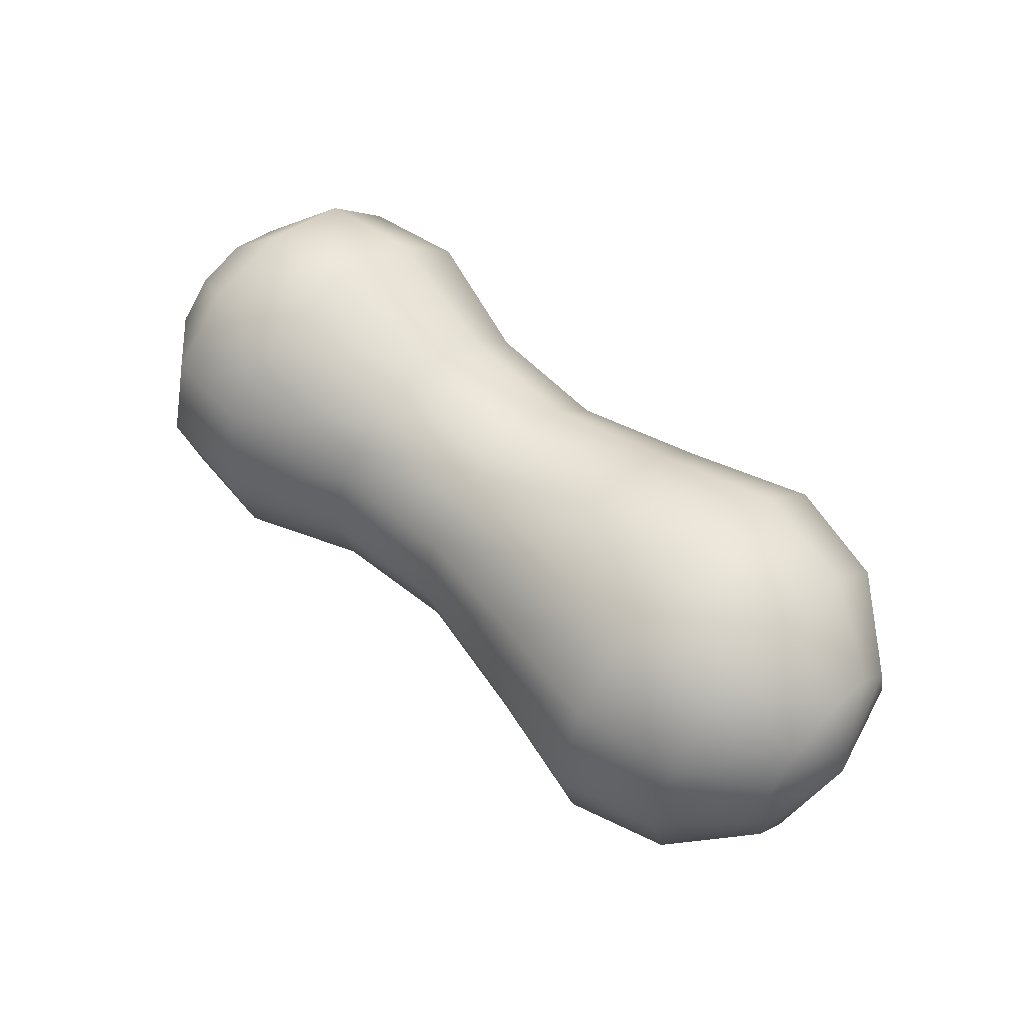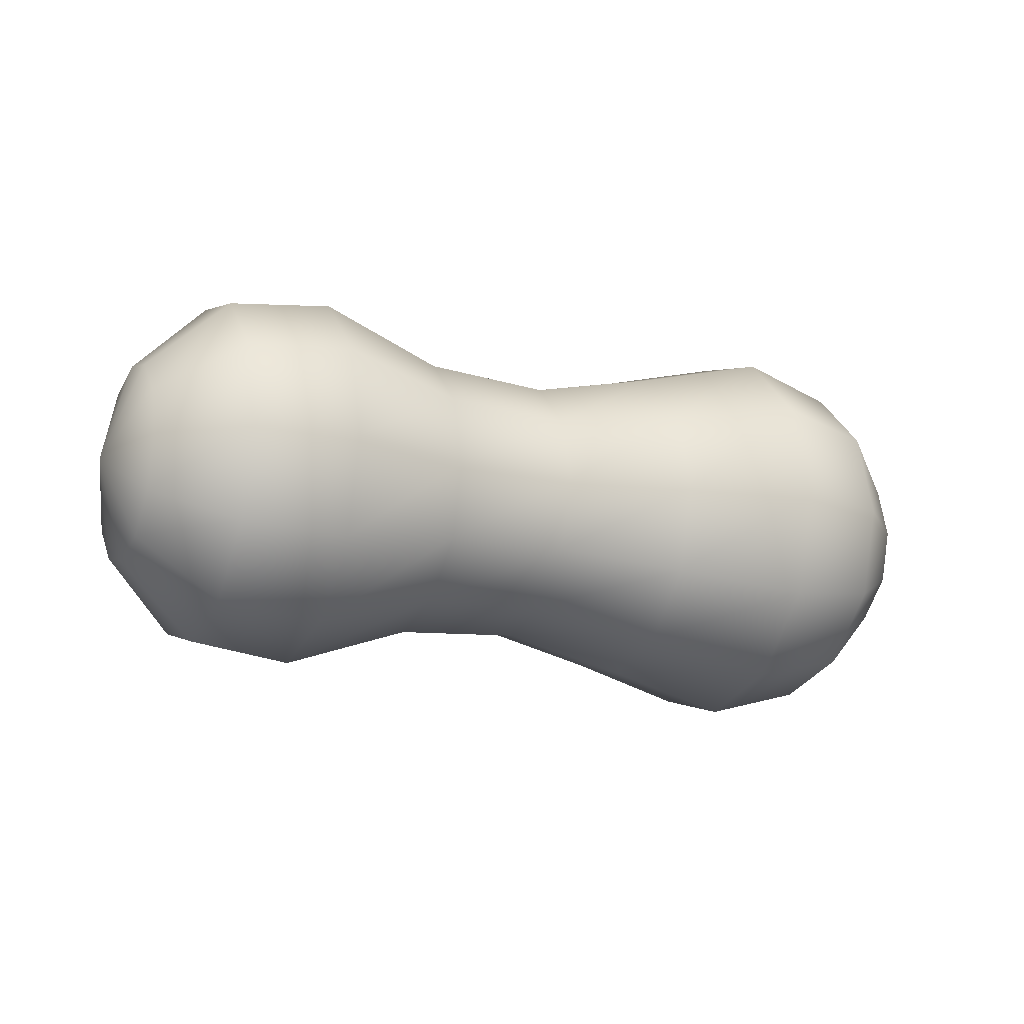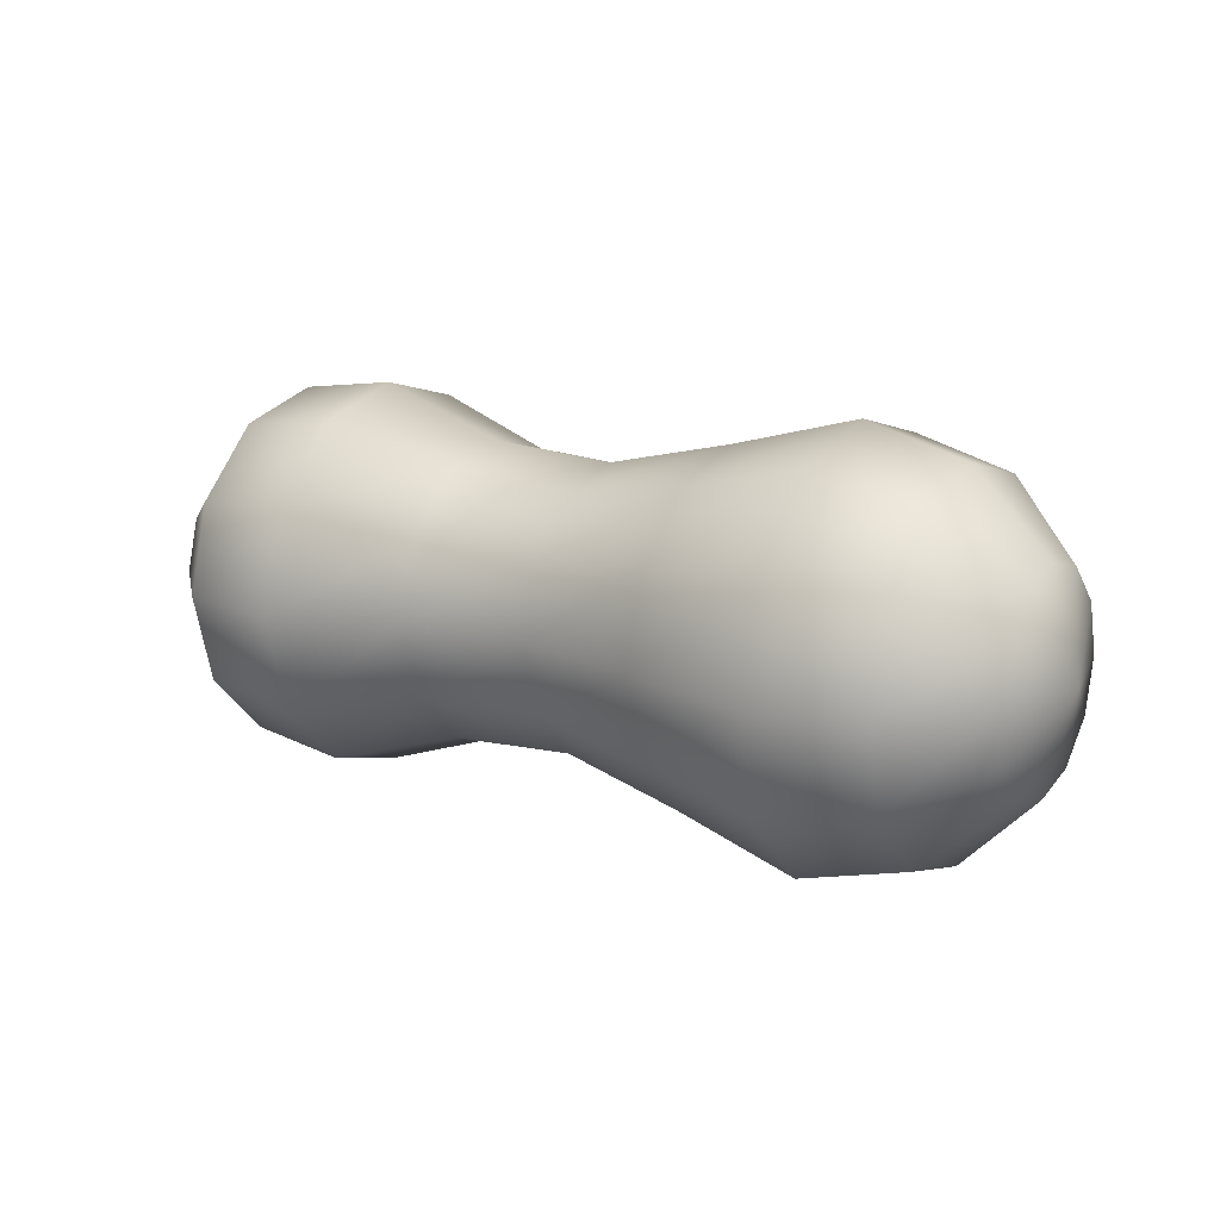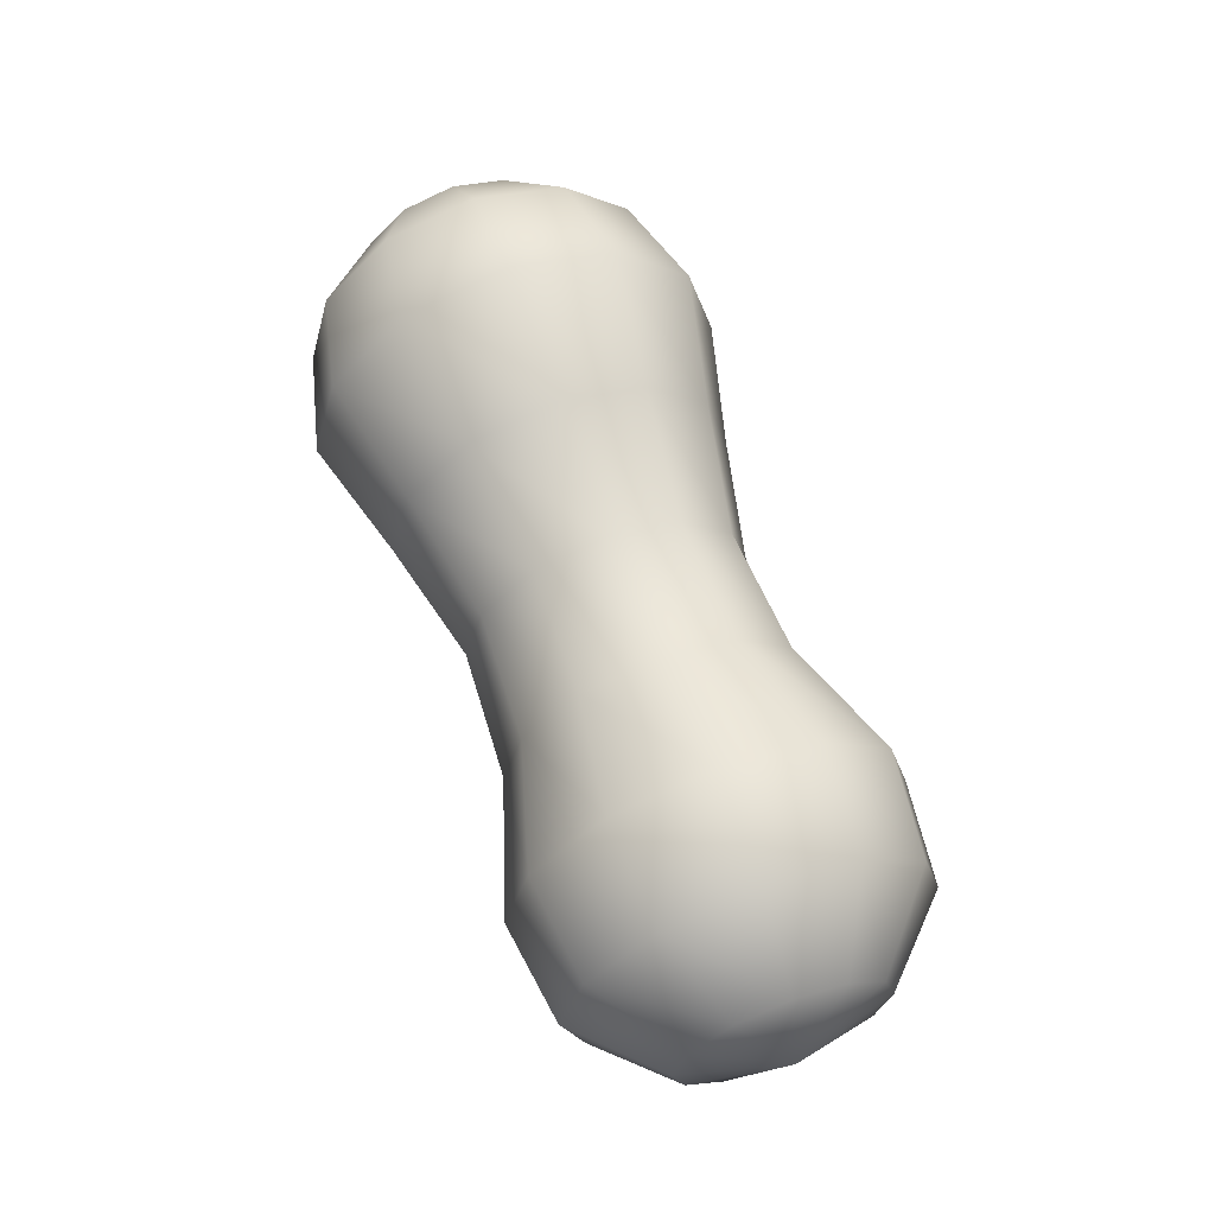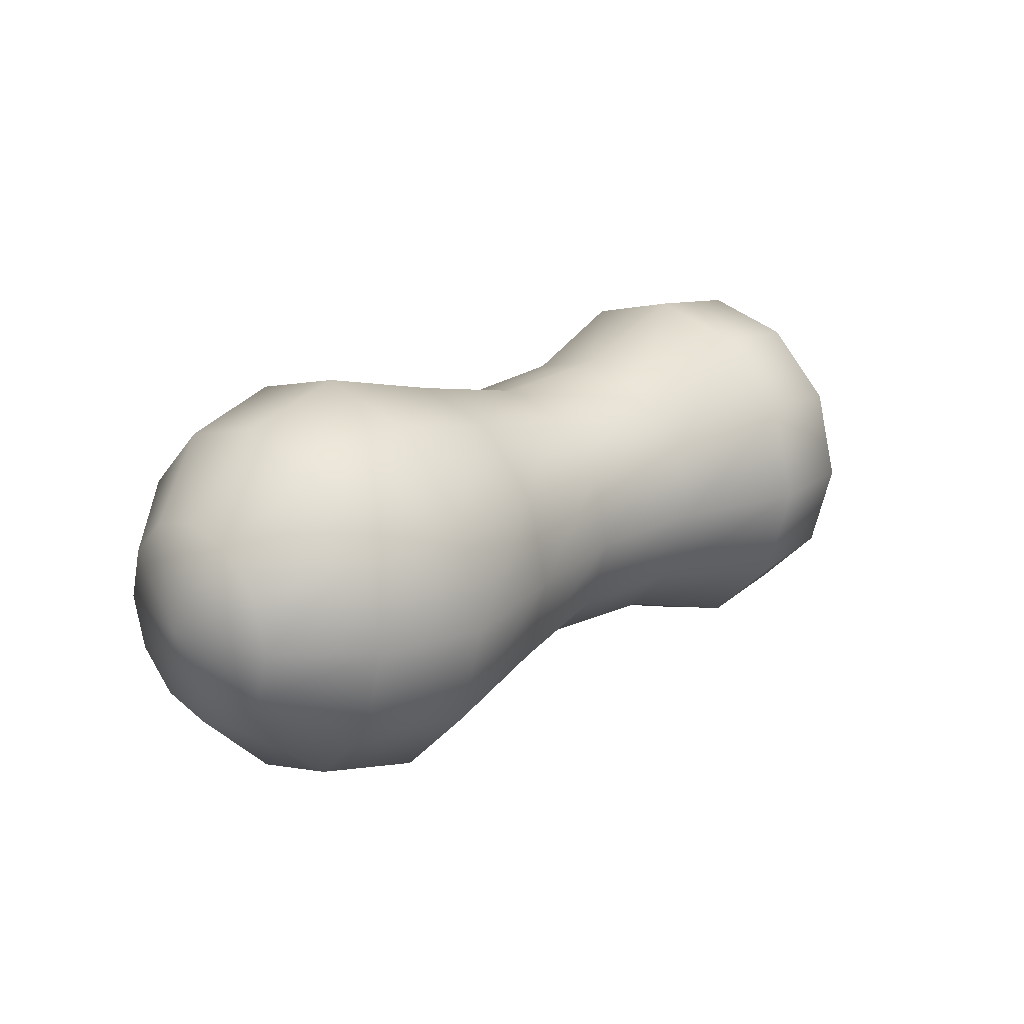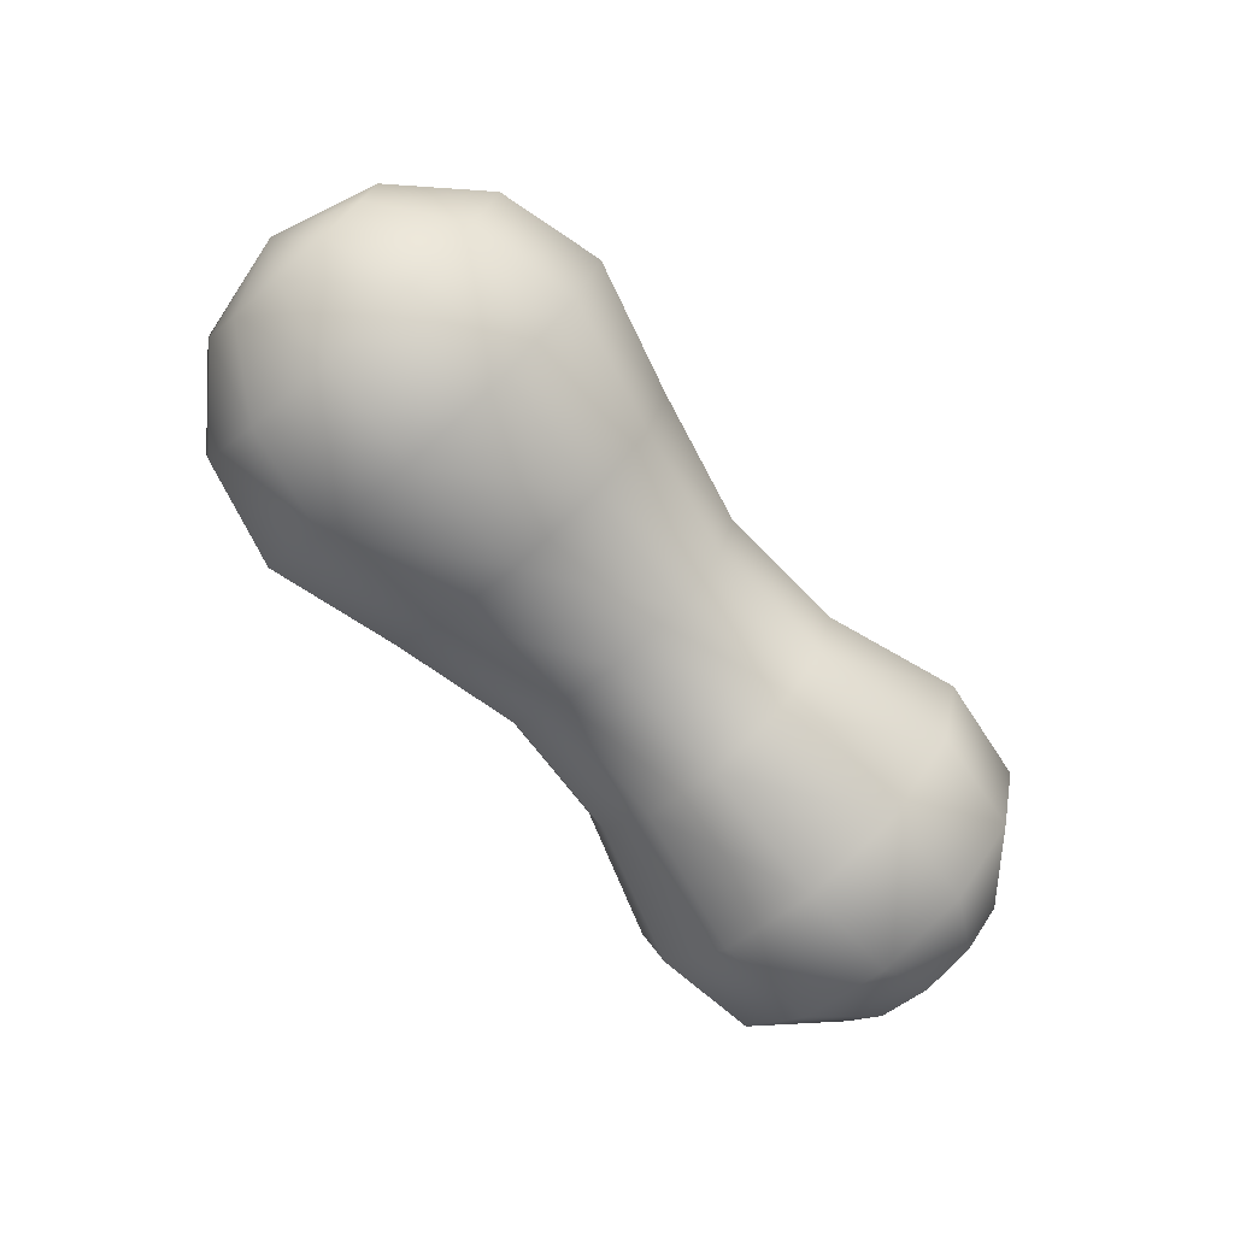
<metadata>
{"format":"obj","ext":"obj","renderer":"f3d","projection":"perspective","resolution":1024,"background":"white","views":[{"elev":56.4,"azim":43.3,"up":"+Z"},{"elev":-15.3,"azim":-25.9,"up":"+Y"},{"elev":14.8,"azim":33.3,"up":"+Y"},{"elev":63.6,"azim":-110.3,"up":"+Y"},{"elev":20.0,"azim":133.8,"up":"+Y"},{"elev":-72.8,"azim":131.1,"up":"+Z"}]}
</metadata>
<code>
g default
v -0.8448 0.174 -0.09997
v -0.8448 0.1008 -0.1732
v -0.8448 0.000774 -0.2
v -0.8448 -0.09923 -0.1732
v -0.8448 -0.1724 -0.09997
v -0.8448 -0.1992 2.8e-05
v -0.8448 -0.1724 0.1
v -0.8448 -0.09923 0.1732
v -0.8448 0.000774 0.2
v -0.8448 0.1008 0.1732
v -0.8448 0.174 0.1
v -0.8448 0.2008 2.8e-05
v -0.6984 0.3008 -0.1732
v -0.6984 0.174 -0.3
v -0.6984 0.000774 -0.3464
v -0.6984 -0.1724 -0.3
v -0.6984 -0.2992 -0.1732
v -0.6984 -0.3456 2e-05
v -0.6984 -0.2992 0.1732
v -0.6984 -0.1724 0.3
v -0.6984 0.000774 0.3464
v -0.6984 0.174 0.3
v -0.6984 0.3008 0.1732
v -0.6984 0.3472 2e-05
v -0.4984 0.3238 -0.1865
v -0.4984 0.1873 -0.323
v -0.4984 0.000774 -0.373
v -0.4984 -0.1857 -0.323
v -0.4984 -0.3223 -0.1865
v -0.4984 -0.3723 8e-06
v -0.4984 -0.3223 0.1865
v -0.4984 -0.1857 0.3231
v -0.4984 0.000774 0.373
v -0.4984 0.1873 0.3231
v -0.4984 0.3238 0.1865
v -0.4984 0.3738 8e-06
v -0.2484 0.2495 -0.1436
v -0.2484 0.1444 -0.2487
v -0.2484 0.000774 -0.2872
v -0.2484 -0.1428 -0.2487
v -0.2484 -0.2479 -0.1436
v -0.2484 -0.2864 -6e-06
v -0.2484 -0.2479 0.1436
v -0.2484 -0.1428 0.2487
v -0.2484 0.000774 0.2872
v -0.2484 0.1444 0.2487
v -0.2484 0.2495 0.1436
v -0.2484 0.288 -6e-06
v 0.001598 0.2368 -0.1363
v 0.001592 0.137 -0.236
v 0.00159 0.000774 -0.2725
v 0.001592 -0.1355 -0.236
v 0.001598 -0.2352 -0.1363
v 0.001606 -0.2717 -2e-05
v 0.001614 -0.2352 0.1362
v 0.001619 -0.1355 0.236
v 0.001621 0.000774 0.2725
v 0.001619 0.137 0.236
v 0.001613 0.2368 0.1362
v 0.001606 0.2733 -2e-05
v 0.2516 0.2877 -0.1657
v 0.2516 0.1664 -0.287
v 0.2516 0.000774 -0.3314
v 0.2516 -0.1649 -0.287
v 0.2516 -0.2862 -0.1657
v 0.2516 -0.3306 -3.4e-05
v 0.2516 -0.2862 0.1656
v 0.2516 -0.1649 0.2869
v 0.2516 0.000774 0.3313
v 0.2516 0.1664 0.2869
v 0.2516 0.2877 0.1656
v 0.2516 0.3321 -3.4e-05
v 0.5016 0.3472 -0.2
v 0.5016 0.2008 -0.3465
v 0.5016 0.000774 -0.4
v 0.5016 -0.1992 -0.3465
v 0.5016 -0.3456 -0.2
v 0.5016 -0.3992 -4.9e-05
v 0.5016 -0.3456 0.2
v 0.5016 -0.1992 0.3464
v 0.5016 0.000774 0.4
v 0.5016 0.2008 0.3464
v 0.5016 0.3472 0.2
v 0.5016 0.4008 -4.9e-05
v 0.7016 0.3008 -0.1733
v 0.7016 0.174 -0.3001
v 0.7016 0.000774 -0.3465
v 0.7016 -0.1724 -0.3001
v 0.7016 -0.2992 -0.1733
v 0.7016 -0.3456 -6e-05
v 0.7016 -0.2992 0.1731
v 0.7016 -0.1724 0.2999
v 0.7016 0.000774 0.3463
v 0.7016 0.174 0.2999
v 0.7016 0.3008 0.1731
v 0.7016 0.3472 -6e-05
v 0.848 0.174 -0.1001
v 0.848 0.1008 -0.1733
v 0.848 0.000774 -0.2001
v 0.848 -0.09923 -0.1733
v 0.848 -0.1724 -0.1001
v 0.848 -0.1992 -6.8e-05
v 0.848 -0.1724 0.09993
v 0.848 -0.09923 0.1731
v 0.848 0.000774 0.1999
v 0.848 0.1008 0.1731
v 0.848 0.174 0.09993
v 0.848 0.2008 -6.8e-05
v -0.8984 0.000774 3.1e-05
v 0.9016 0.000774 -7.2e-05
g FoodShortLUpperArm
f 1 13 14 2
f 2 14 15 3
f 3 15 16 4
f 4 16 17 5
f 5 17 18 6
f 6 18 19 7
f 7 19 20 8
f 8 20 21 9
f 9 21 22 10
f 10 22 23 11
f 11 23 24 12
f 12 24 13 1
f 13 25 26 14
f 14 26 27 15
f 15 27 28 16
f 16 28 29 17
f 17 29 30 18
f 18 30 31 19
f 19 31 32 20
f 20 32 33 21
f 21 33 34 22
f 22 34 35 23
f 23 35 36 24
f 24 36 25 13
f 25 37 38 26
f 26 38 39 27
f 27 39 40 28
f 28 40 41 29
f 29 41 42 30
f 30 42 43 31
f 31 43 44 32
f 32 44 45 33
f 33 45 46 34
f 34 46 47 35
f 35 47 48 36
f 36 48 37 25
f 37 49 50 38
f 38 50 51 39
f 39 51 52 40
f 40 52 53 41
f 41 53 54 42
f 42 54 55 43
f 43 55 56 44
f 44 56 57 45
f 45 57 58 46
f 46 58 59 47
f 47 59 60 48
f 48 60 49 37
f 49 61 62 50
f 50 62 63 51
f 51 63 64 52
f 52 64 65 53
f 53 65 66 54
f 54 66 67 55
f 55 67 68 56
f 56 68 69 57
f 57 69 70 58
f 58 70 71 59
f 59 71 72 60
f 60 72 61 49
f 61 73 74 62
f 62 74 75 63
f 63 75 76 64
f 64 76 77 65
f 65 77 78 66
f 66 78 79 67
f 67 79 80 68
f 68 80 81 69
f 69 81 82 70
f 70 82 83 71
f 71 83 84 72
f 72 84 73 61
f 73 85 86 74
f 74 86 87 75
f 75 87 88 76
f 76 88 89 77
f 77 89 90 78
f 78 90 91 79
f 79 91 92 80
f 80 92 93 81
f 81 93 94 82
f 82 94 95 83
f 83 95 96 84
f 84 96 85 73
f 85 97 98 86
f 86 98 99 87
f 87 99 100 88
f 88 100 101 89
f 89 101 102 90
f 90 102 103 91
f 91 103 104 92
f 92 104 105 93
f 93 105 106 94
f 94 106 107 95
f 95 107 108 96
f 96 108 97 85
f 2 109 1
f 3 109 2
f 4 109 3
f 5 109 4
f 6 109 5
f 7 109 6
f 8 109 7
f 9 109 8
f 10 109 9
f 11 109 10
f 12 109 11
f 1 109 12
f 97 110 98
f 98 110 99
f 99 110 100
f 100 110 101
f 101 110 102
f 102 110 103
f 103 110 104
f 104 110 105
f 105 110 106
f 106 110 107
f 107 110 108
f 108 110 97

</code>
